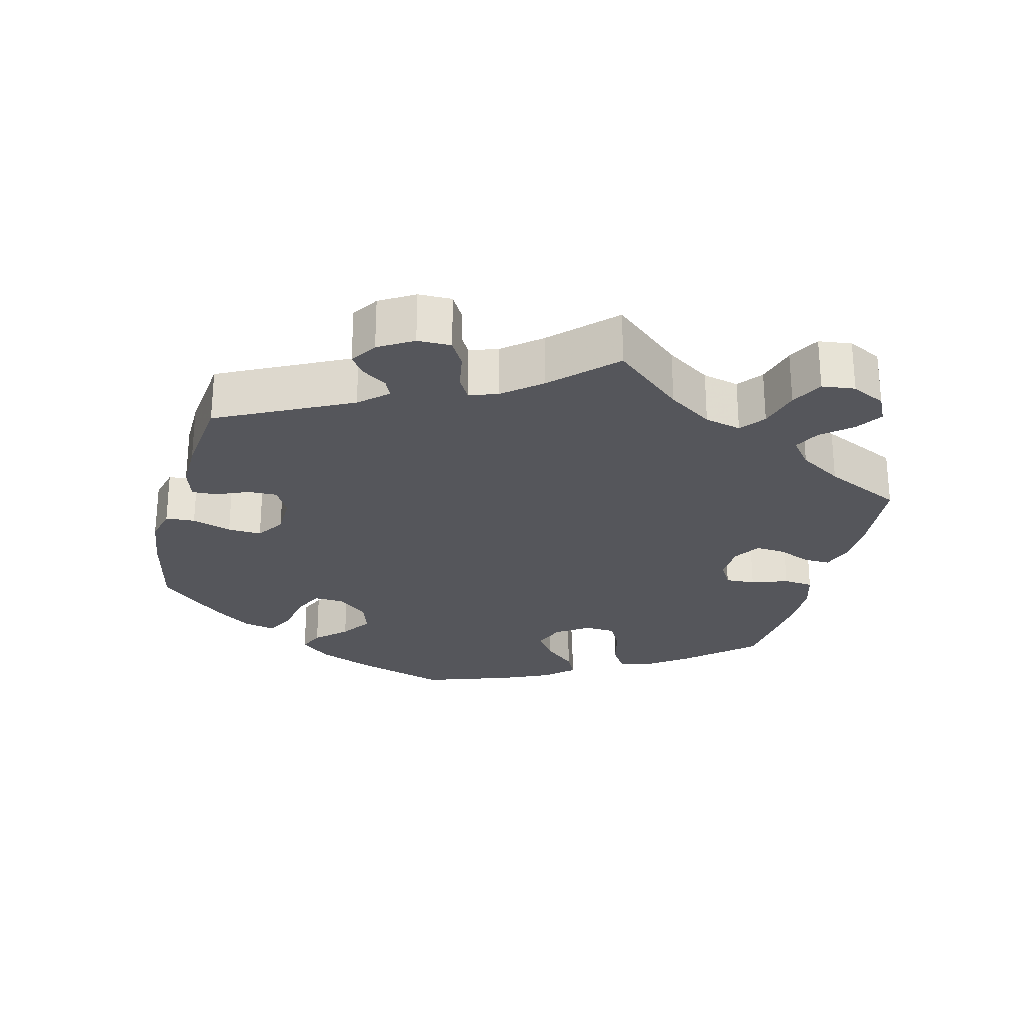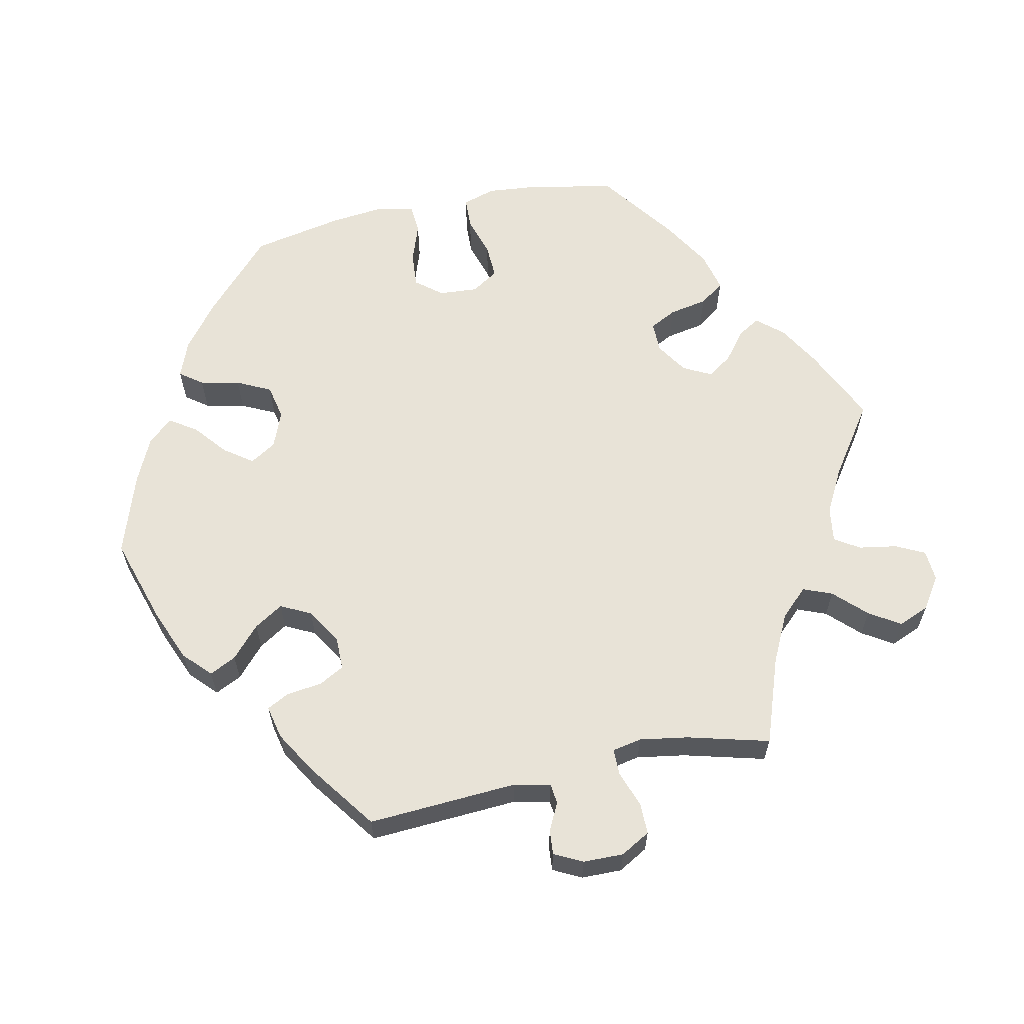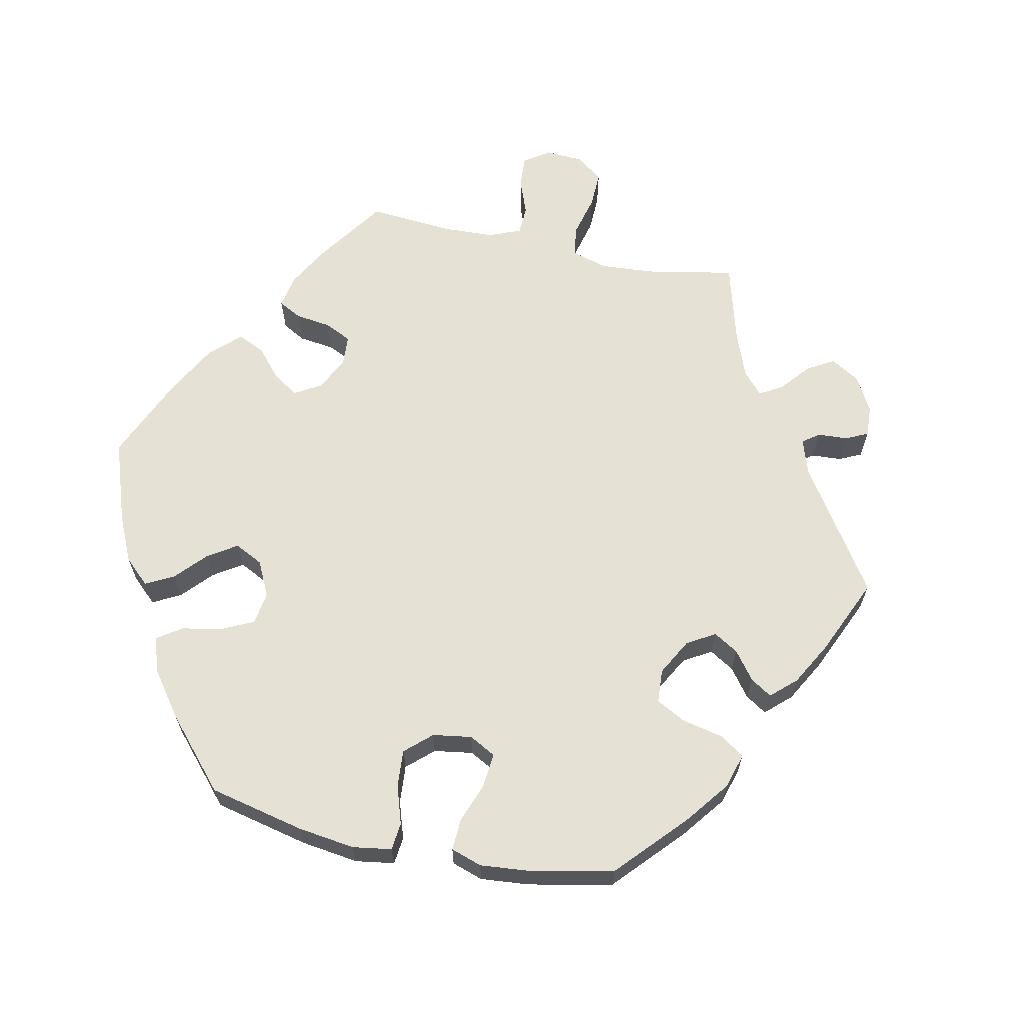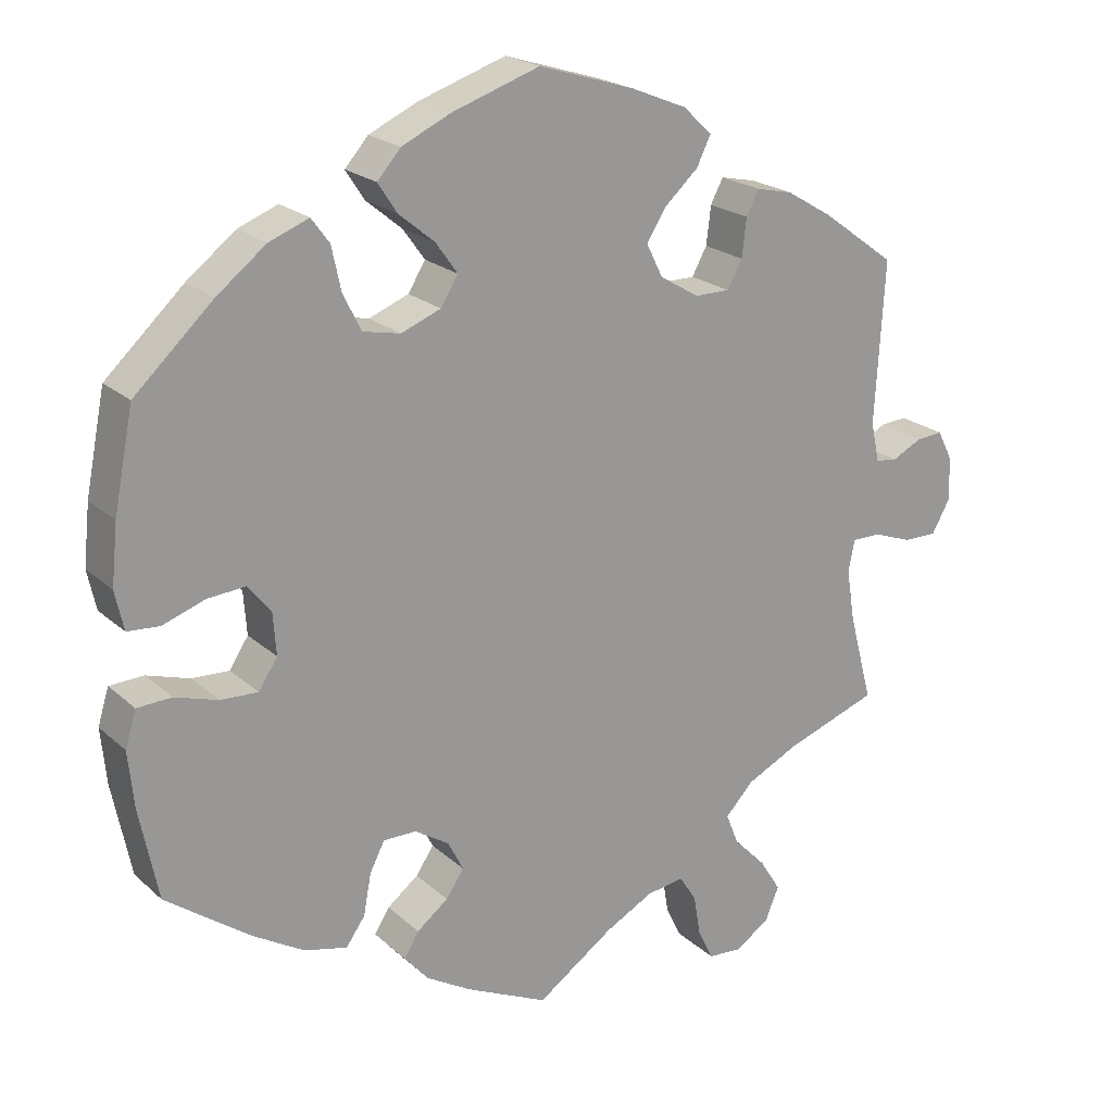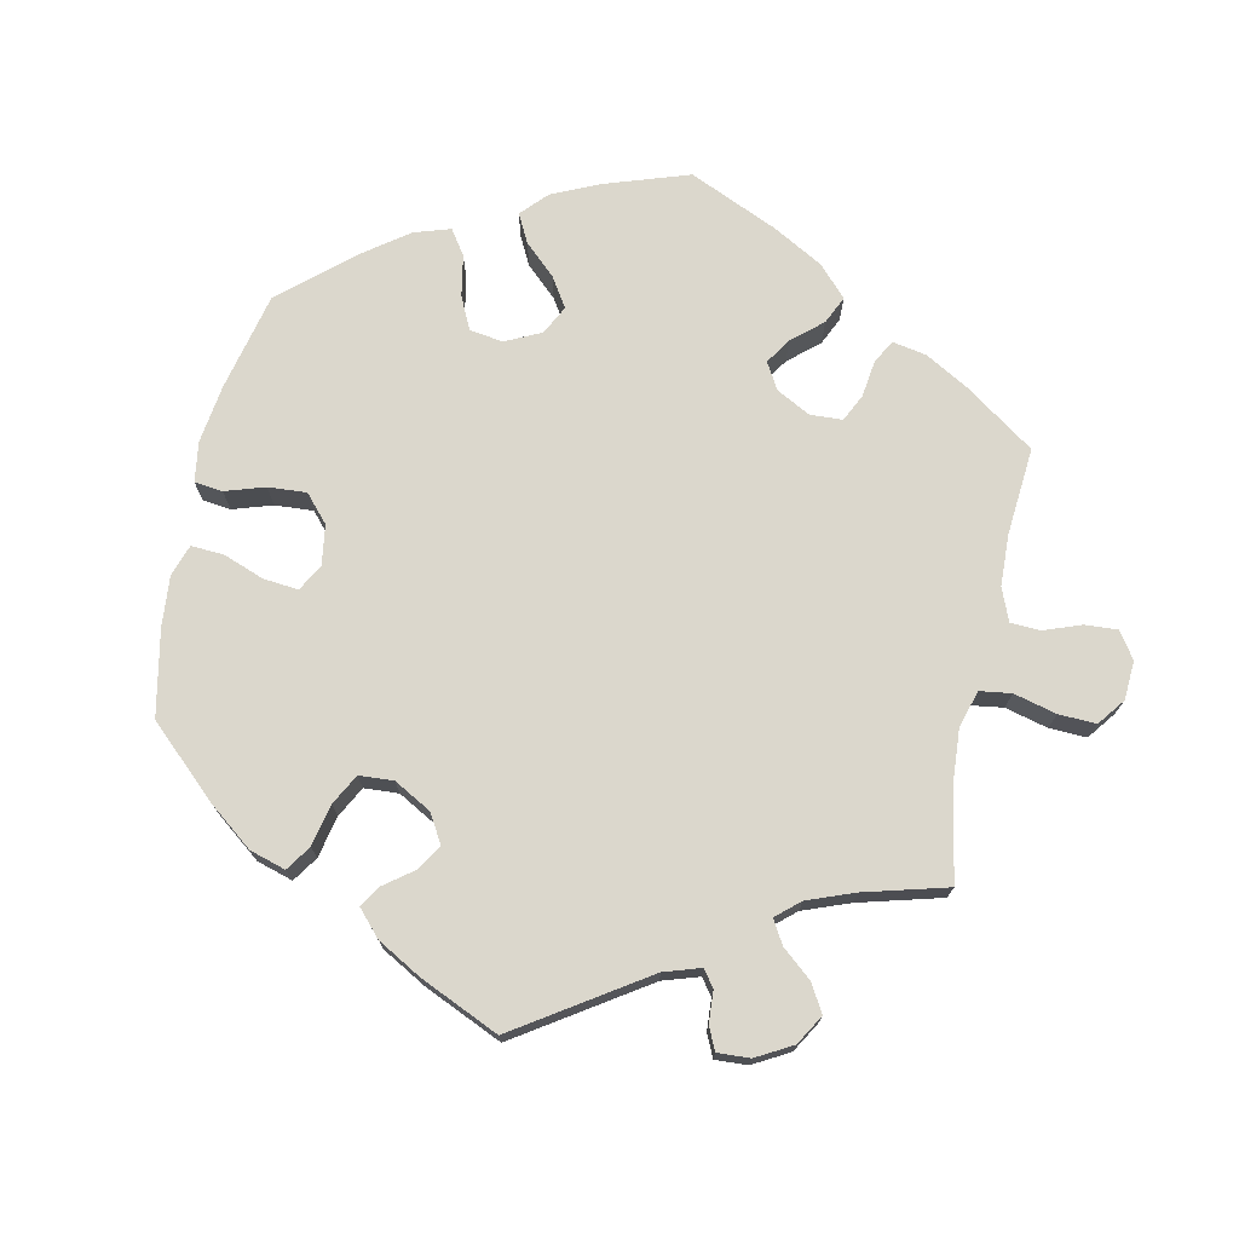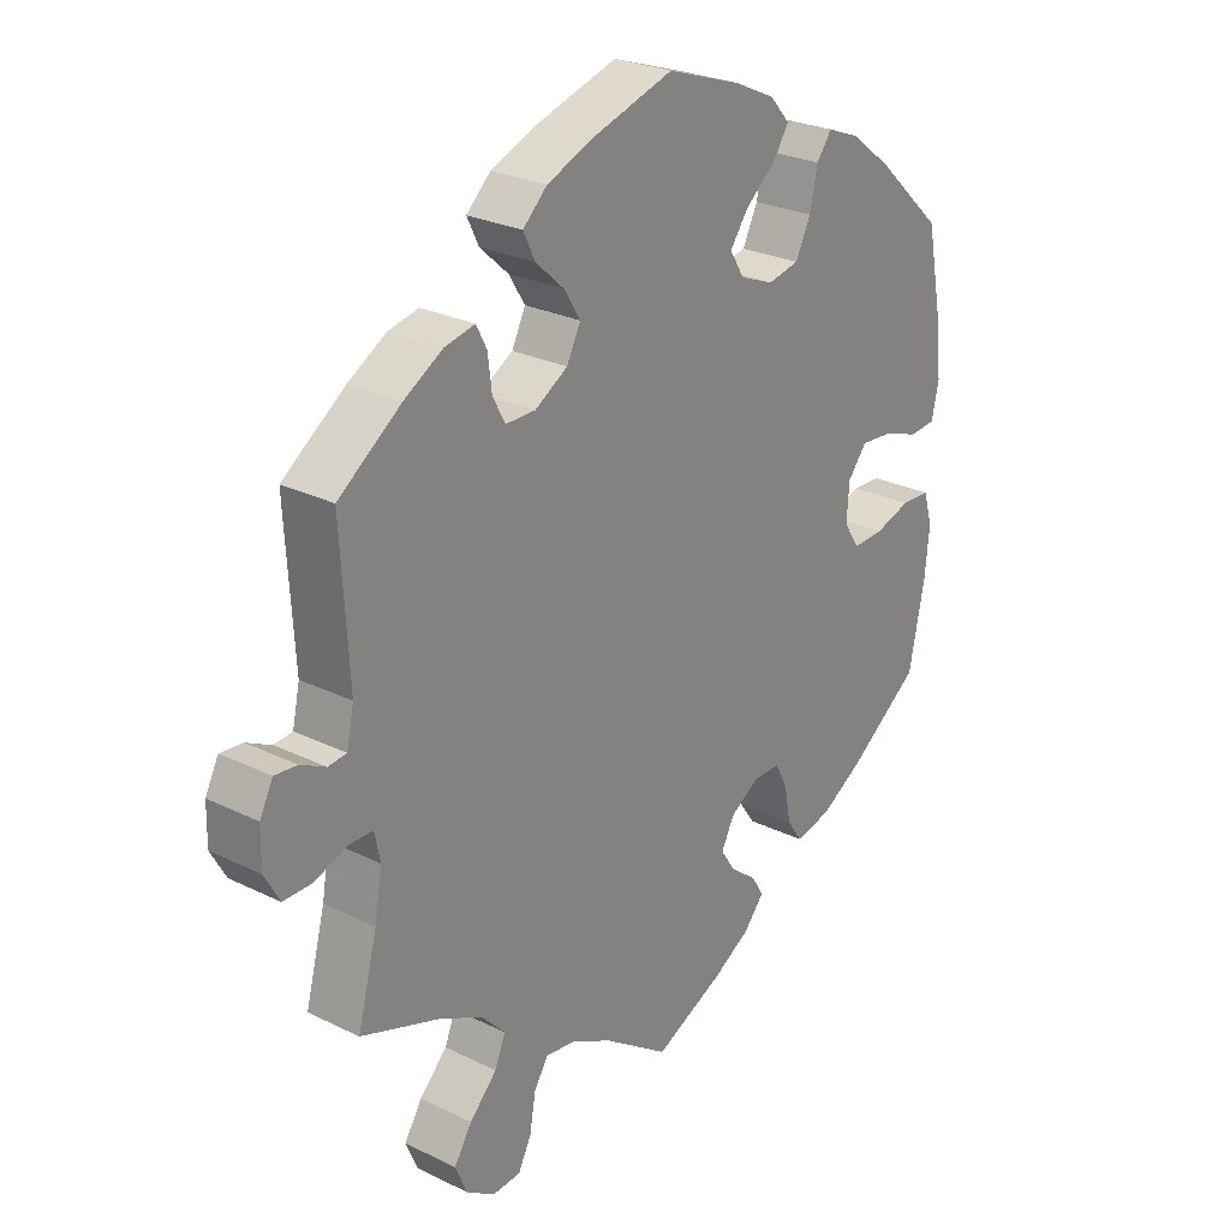
<metadata>
{"format":"obj","ext":"obj","renderer":"f3d","projection":"perspective","resolution":1024,"background":"white","views":[{"elev":-26.3,"azim":105.6,"up":"+Y"},{"elev":62.0,"azim":77.9,"up":"+Y"},{"elev":64.4,"azim":-18.3,"up":"+Y"},{"elev":21.2,"azim":-33.3,"up":"+Z"},{"elev":73.3,"azim":72.0,"up":"+Y"},{"elev":26.1,"azim":127.9,"up":"+Z"}]}
</metadata>
<code>
v -0.105 0.07 -0.529
v -0.163 0.07 -0.495
v -0.194 0.07 -0.459
v -0.175 0.07 -0.428
v -0.135 0.07 -0.397
v -0.112 0.07 -0.363
v -0.132 0.07 -0.324
v -0.176 0.07 -0.296
v -0.218 0.07 -0.296
v -0.237 0.07 -0.333
v -0.247 0.07 -0.386
v -0.271 0.07 -0.42
v -0.326 0.07 -0.407
v -0.393 0.07 -0.367
v -0.5 0.07 -0.289
v -0.524 0.07 -0.171
v -0.531 0.07 -0.1
v -0.517 0.07 -0.054
v -0.473 0.07 -0.052
v -0.418 0.07 -0.069
v -0.37 0.07 -0.071
v -0.346 0.07 -0.034
v -0.35 0.07 0.02
v -0.379 0.07 0.056
v -0.428 0.07 0.052
v -0.482 0.07 0.033
v -0.523 0.07 0.036
v -0.534 0.07 0.086
v -0.526 0.07 0.162
v -0.501 0.07 0.288
v -0.401 0.07 0.381
v -0.338 0.07 0.43
v -0.287 0.07 0.45
v -0.264 0.07 0.419
v -0.252 0.07 0.364
v -0.229 0.07 0.317
v -0.181 0.07 0.307
v -0.13 0.07 0.327
v -0.108 0.07 0.363
v -0.136 0.07 0.402
v -0.182 0.07 0.44
v -0.206 0.07 0.477
v -0.176 0.07 0.511
v -0.114 0.07 0.54
v -0.001 0.07 0.578
v 0.122 0.07 0.54
v 0.193 0.07 0.511
v 0.23 0.07 0.476
v 0.212 0.07 0.439
v 0.169 0.07 0.4
v 0.144 0.07 0.36
v 0.165 0.07 0.318
v 0.215 0.07 0.288
v 0.26 0.07 0.288
v 0.279 0.07 0.323
v 0.285 0.07 0.372
v 0.301 0.07 0.403
v 0.347 0.07 0.393
v 0.406 0.07 0.358
v 0.501 0.07 0.289
v 0.489 0.07 0.082
v 0.5 0.07 0.031
v 0.528 0.07 0.028
v 0.566 0.07 0.047
v 0.6 0.07 0.05
v 0.62 0.07 0.011
v 0.621 0.07 -0.045
v 0.598 0.07 -0.086
v 0.555 0.07 -0.086
v 0.505 0.07 -0.068
v 0.468 0.07 -0.068
v 0.46 0.07 -0.109
v 0.471 0.07 -0.176
v 0.501 0.07 -0.289
v 0.382 0.07 -0.331
v 0.315 0.07 -0.364
v 0.279 0.07 -0.402
v 0.295 0.07 -0.442
v 0.337 0.07 -0.485
v 0.364 0.07 -0.528
v 0.346 0.07 -0.571
v 0.302 0.07 -0.6
v 0.259 0.07 -0.597
v 0.239 0.07 -0.557
v 0.23 0.07 -0.504
v 0.208 0.07 -0.47
v 0.16 0.07 -0.477
v 0.098 0.07 -0.51
v 0 0.07 -0.578
v -0.105 0 -0.529
v -0.163 0 -0.495
v -0.194 0 -0.459
v -0.175 0 -0.428
v -0.135 0 -0.397
v -0.112 0 -0.363
v -0.132 0 -0.324
v -0.176 0 -0.296
v -0.218 0 -0.296
v -0.237 0 -0.333
v -0.247 0 -0.386
v -0.271 0 -0.42
v -0.326 0 -0.407
v -0.393 0 -0.367
v -0.5 0 -0.289
v -0.524 0 -0.171
v -0.531 0 -0.1
v -0.517 0 -0.054
v -0.473 0 -0.052
v -0.418 0 -0.069
v -0.37 0 -0.071
v -0.346 0 -0.034
v -0.35 0 0.02
v -0.379 0 0.056
v -0.428 0 0.052
v -0.482 0 0.033
v -0.523 0 0.036
v -0.534 0 0.086
v -0.526 0 0.162
v -0.501 0 0.288
v -0.401 0 0.381
v -0.338 0 0.43
v -0.287 0 0.45
v -0.264 0 0.419
v -0.252 0 0.364
v -0.229 0 0.317
v -0.181 0 0.307
v -0.13 0 0.327
v -0.108 0 0.363
v -0.136 0 0.402
v -0.182 0 0.44
v -0.206 0 0.477
v -0.176 0 0.511
v -0.114 0 0.54
v -0.001 0 0.578
v 0.122 0 0.54
v 0.193 0 0.511
v 0.23 0 0.476
v 0.212 0 0.439
v 0.169 0 0.4
v 0.144 0 0.36
v 0.165 0 0.318
v 0.215 0 0.288
v 0.26 0 0.288
v 0.279 0 0.323
v 0.285 0 0.372
v 0.301 0 0.403
v 0.347 0 0.393
v 0.406 0 0.358
v 0.501 0 0.289
v 0.489 0 0.082
v 0.5 0 0.031
v 0.528 0 0.028
v 0.566 0 0.047
v 0.6 0 0.05
v 0.62 0 0.011
v 0.621 0 -0.045
v 0.598 0 -0.086
v 0.555 0 -0.086
v 0.505 0 -0.068
v 0.468 0 -0.068
v 0.46 0 -0.109
v 0.471 0 -0.176
v 0.501 0 -0.289
v 0.382 0 -0.331
v 0.315 0 -0.364
v 0.279 0 -0.402
v 0.295 0 -0.442
v 0.337 0 -0.485
v 0.364 0 -0.528
v 0.346 0 -0.571
v 0.302 0 -0.6
v 0.259 0 -0.597
v 0.239 0 -0.557
v 0.23 0 -0.504
v 0.208 0 -0.47
v 0.16 0 -0.477
v 0.098 0 -0.51
v 0 0 -0.578
f 88 89 1 2
f 87 88 2 3
f 86 87 3 4
f 82 83 84 85
f 82 85 86
f 81 82 86
f 78 79 80 81
f 77 78 81 86
f 76 77 86 4
f 73 74 75
f 72 73 75 76
f 71 72 76 4
f 67 68 69 70
f 67 70 71
f 66 67 71
f 63 64 65 66
f 62 63 66 71
f 61 62 71 4
f 55 56 57 58
f 54 55 58 59
f 47 48 49 50
f 47 50 51
f 46 47 51
f 45 46 51
f 44 45 51 52
f 40 41 42 43
f 39 40 43 44
f 32 33 34 35
f 32 35 36
f 31 32 36
f 30 31 36
f 29 30 36 37
f 25 26 27 28
f 24 25 28 29
f 17 18 19 20
f 17 20 21
f 16 17 21
f 15 16 21
f 14 15 21 22
f 10 11 12 13
f 9 10 13 14
f 61 4 5
f 61 5 6
f 54 59 60 61
f 53 54 61 6
f 52 53 6 7
f 39 44 52
f 38 39 52 7
f 24 29 37 38
f 23 24 38
f 22 23 38 7
f 9 14 22
f 8 9 22
f 7 8 22
f 91 90 178 177
f 92 91 177 176
f 93 92 176 175
f 174 173 172 171
f 175 174 171
f 175 171 170
f 170 169 168 167
f 175 170 167 166
f 93 175 166 165
f 164 163 162
f 165 164 162 161
f 93 165 161 160
f 159 158 157 156
f 160 159 156
f 160 156 155
f 155 154 153 152
f 160 155 152 151
f 93 160 151 150
f 147 146 145 144
f 148 147 144 143
f 139 138 137 136
f 140 139 136
f 140 136 135
f 140 135 134
f 141 140 134 133
f 132 131 130 129
f 133 132 129 128
f 124 123 122 121
f 125 124 121
f 125 121 120
f 125 120 119
f 126 125 119 118
f 117 116 115 114
f 118 117 114 113
f 109 108 107 106
f 110 109 106
f 110 106 105
f 110 105 104
f 111 110 104 103
f 102 101 100 99
f 103 102 99 98
f 94 93 150
f 95 94 150
f 150 149 148 143
f 95 150 143 142
f 96 95 142 141
f 141 133 128
f 96 141 128 127
f 127 126 118 113
f 127 113 112
f 96 127 112 111
f 111 103 98
f 111 98 97
f 111 97 96
f 1 90 91 2
f 2 91 92 3
f 3 92 93 4
f 4 93 94 5
f 5 94 95 6
f 6 95 96 7
f 7 96 97 8
f 8 97 98 9
f 9 98 99 10
f 10 99 100 11
f 11 100 101 12
f 12 101 102 13
f 13 102 103 14
f 14 103 104 15
f 15 104 105 16
f 16 105 106 17
f 17 106 107 18
f 18 107 108 19
f 19 108 109 20
f 20 109 110 21
f 21 110 111 22
f 22 111 112 23
f 23 112 113 24
f 24 113 114 25
f 25 114 115 26
f 26 115 116 27
f 27 116 117 28
f 28 117 118 29
f 29 118 119 30
f 30 119 120 31
f 31 120 121 32
f 32 121 122 33
f 33 122 123 34
f 34 123 124 35
f 35 124 125 36
f 36 125 126 37
f 37 126 127 38
f 38 127 128 39
f 39 128 129 40
f 40 129 130 41
f 41 130 131 42
f 42 131 132 43
f 43 132 133 44
f 44 133 134 45
f 45 134 135 46
f 46 135 136 47
f 47 136 137 48
f 48 137 138 49
f 49 138 139 50
f 50 139 140 51
f 51 140 141 52
f 52 141 142 53
f 53 142 143 54
f 54 143 144 55
f 55 144 145 56
f 56 145 146 57
f 57 146 147 58
f 58 147 148 59
f 59 148 149 60
f 60 149 150 61
f 61 150 151 62
f 62 151 152 63
f 63 152 153 64
f 64 153 154 65
f 65 154 155 66
f 66 155 156 67
f 67 156 157 68
f 68 157 158 69
f 69 158 159 70
f 70 159 160 71
f 71 160 161 72
f 72 161 162 73
f 73 162 163 74
f 74 163 164 75
f 75 164 165 76
f 76 165 166 77
f 77 166 167 78
f 78 167 168 79
f 79 168 169 80
f 80 169 170 81
f 81 170 171 82
f 82 171 172 83
f 83 172 173 84
f 84 173 174 85
f 85 174 175 86
f 86 175 176 87
f 87 176 177 88
f 88 177 178 89
f 89 178 90 1

</code>
